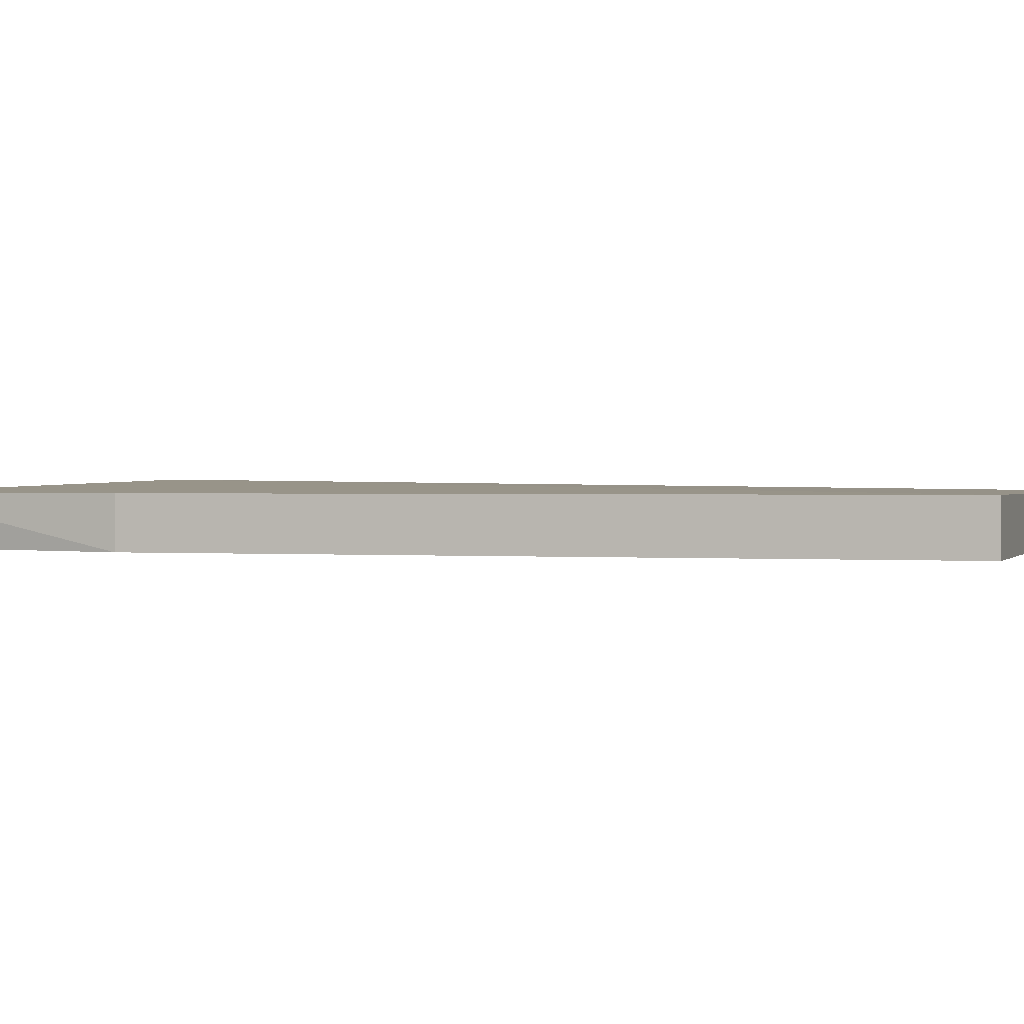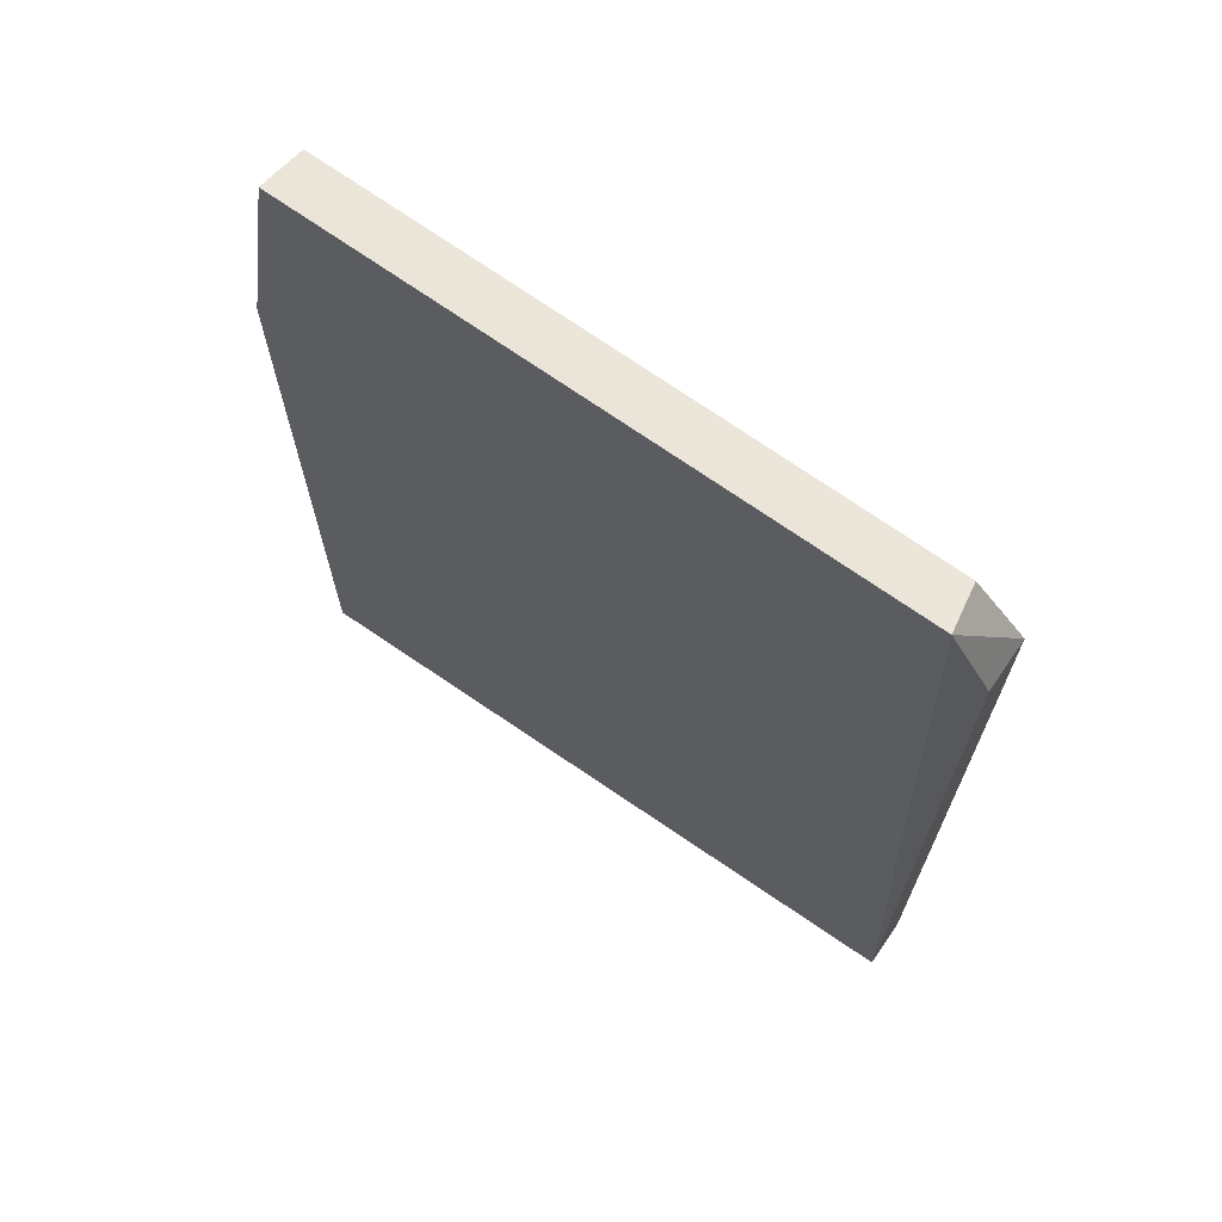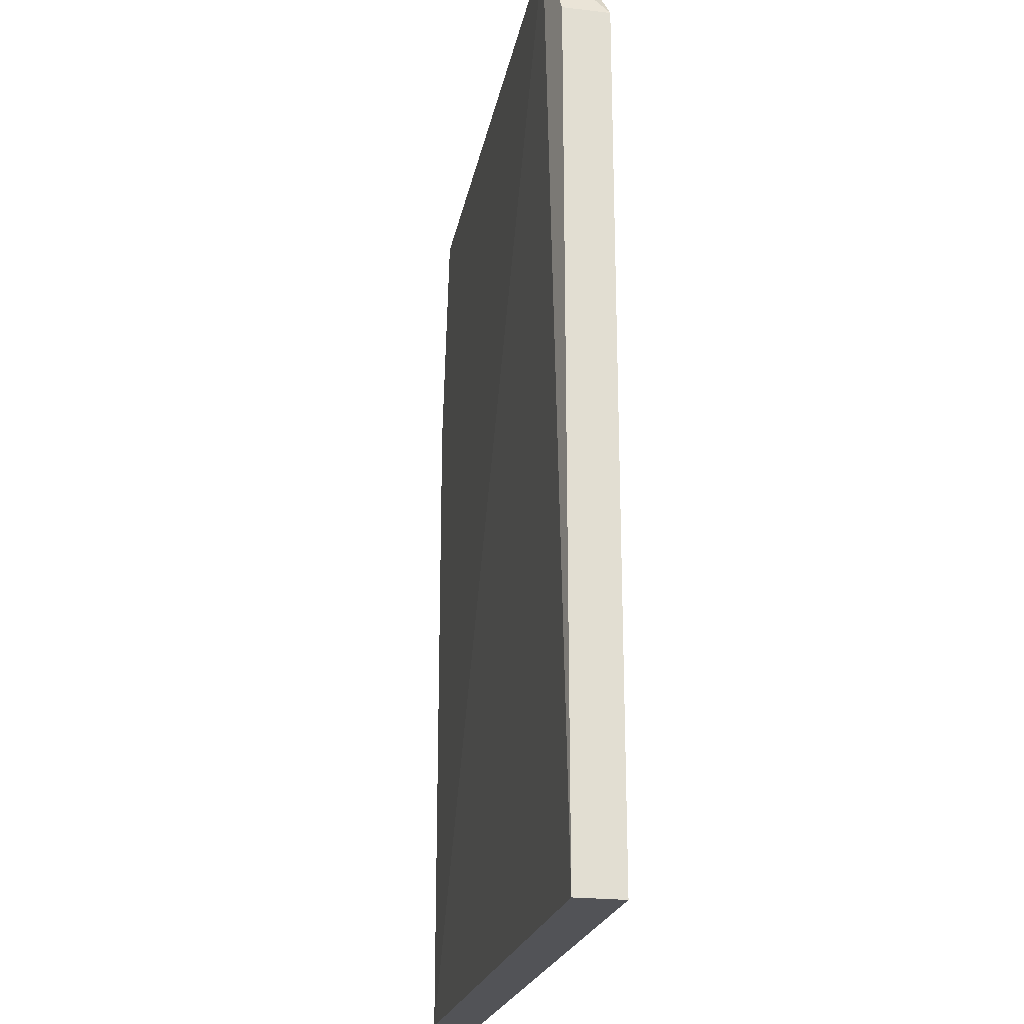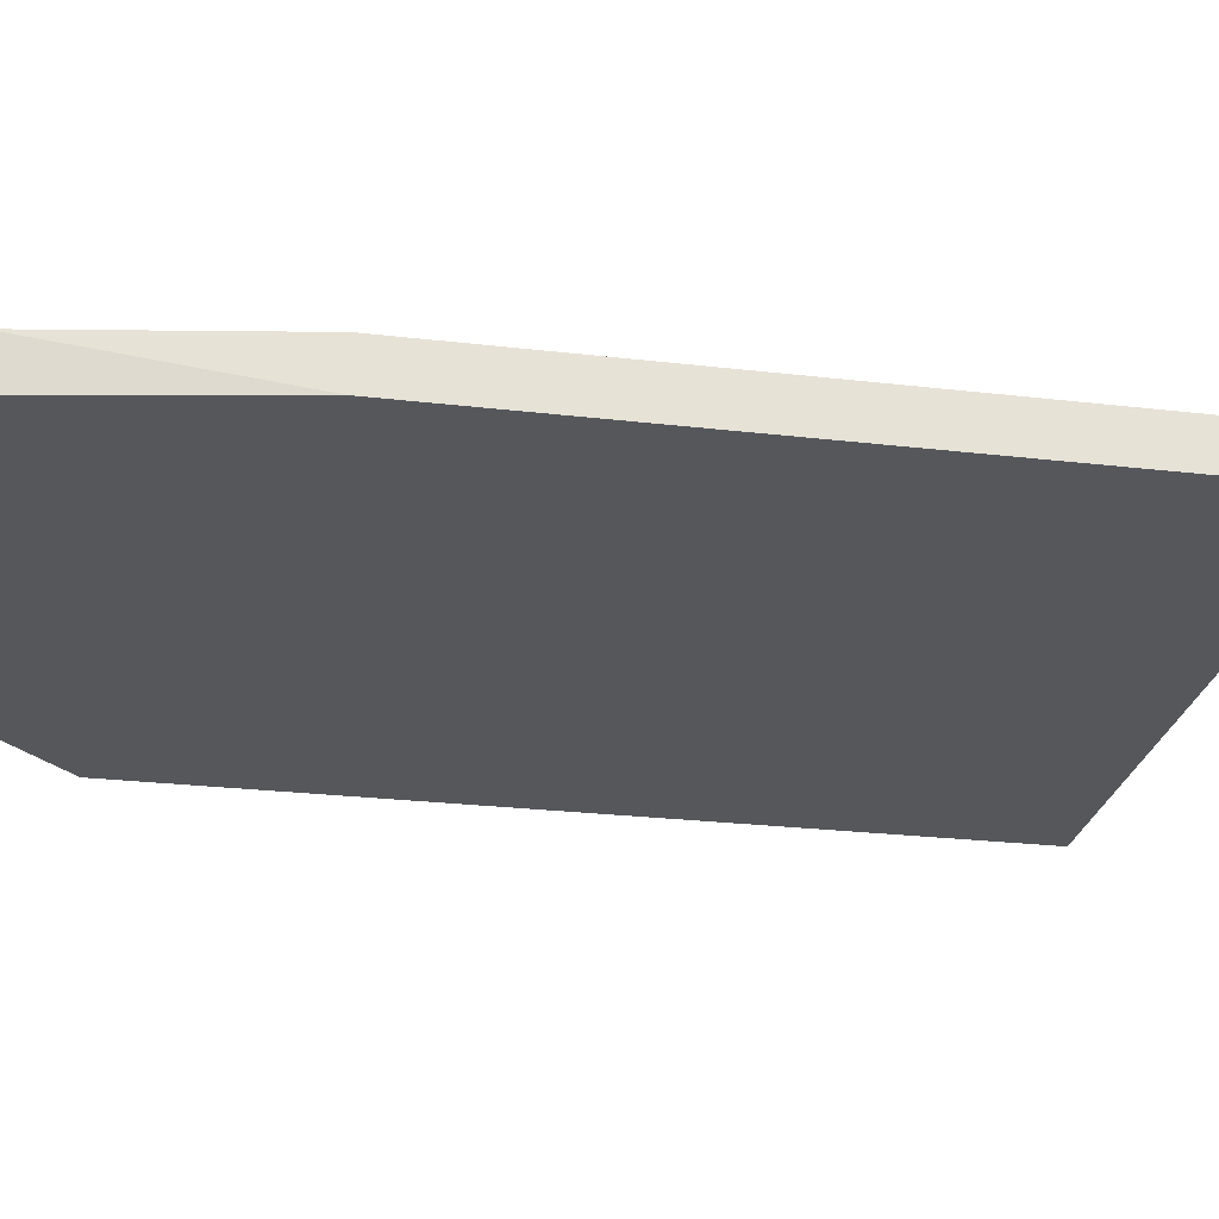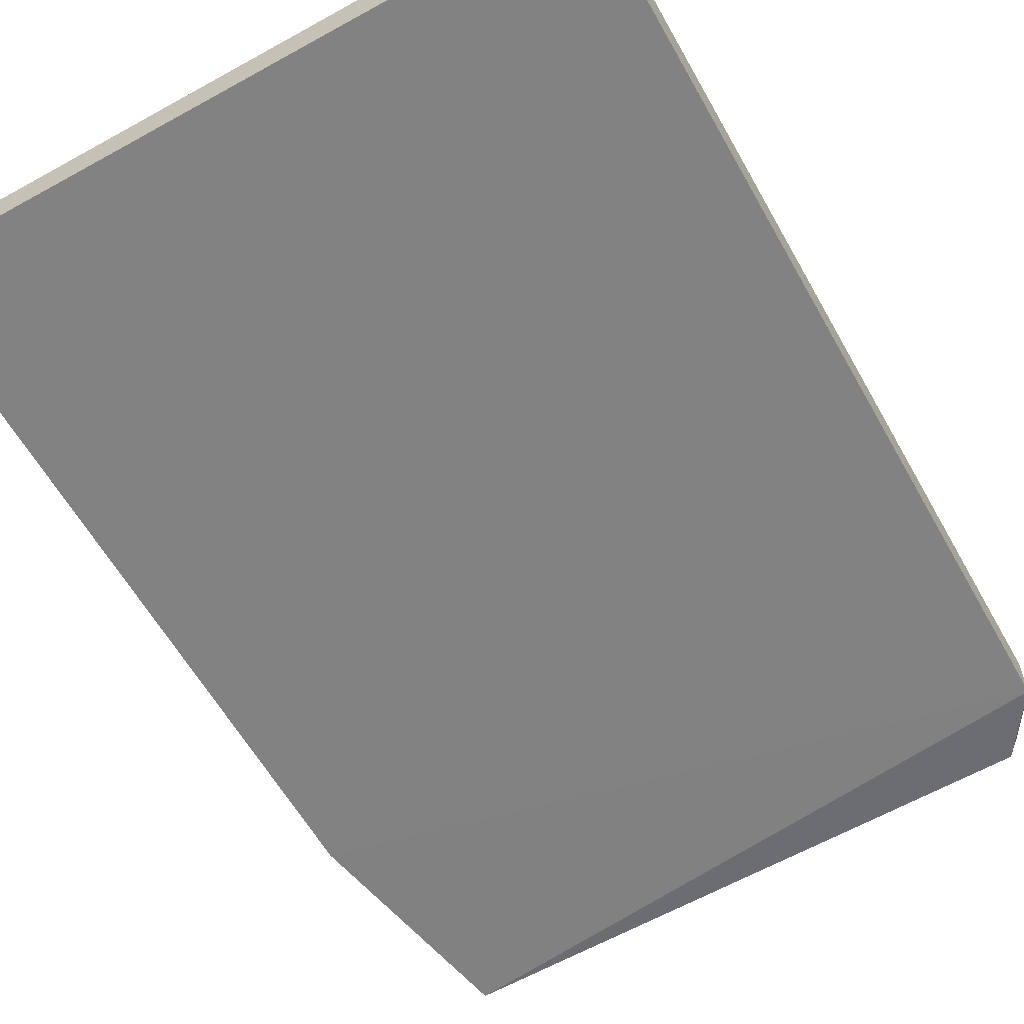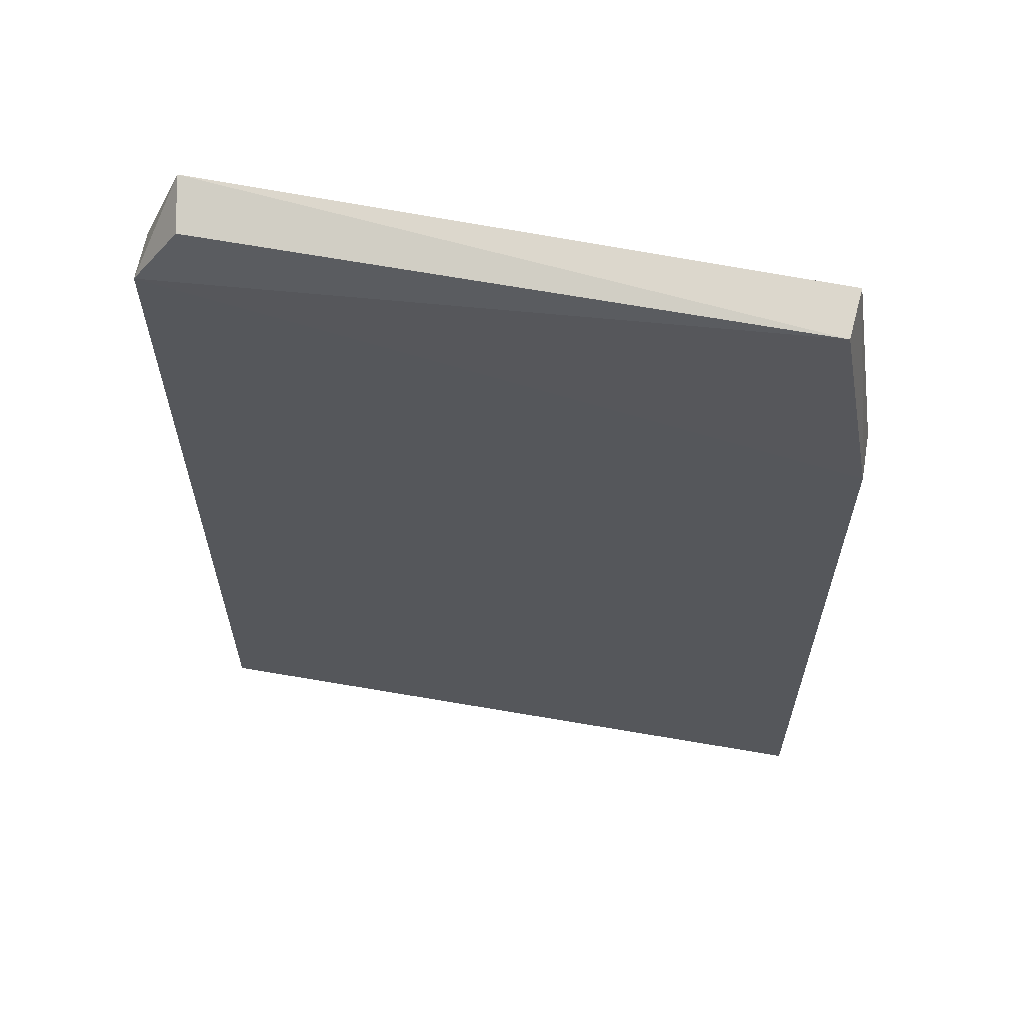
<metadata>
{"format":"obj","ext":"obj","renderer":"f3d","projection":"perspective","resolution":1024,"background":"white","views":[{"elev":0.8,"azim":-72.8,"up":"+Z"},{"elev":69.7,"azim":34.5,"up":"+Y"},{"elev":-22.3,"azim":78.5,"up":"+Y"},{"elev":-26.4,"azim":-100.4,"up":"+Z"},{"elev":-60.7,"azim":29.4,"up":"+Z"},{"elev":62.5,"azim":-170.0,"up":"+Y"}]}
</metadata>
<code>
v -0.09848 -0.1533 -0.02286
v -0.09848 -0.1533 -0.04132
v -0.1126 0.2124 -0.01884
v -0.3409 0.2104 -0.02286
v -0.3561 -0.1533 -0.02286
v -0.09848 0.1801 -0.04132
v -0.3561 0.1195 -0.02286
v -0.3393 0.2072 -0.04088
v -0.09848 0.1801 -0.02286
v -0.1159 0.2059 -0.03772
v -0.3561 0.1195 -0.04132
v -0.3561 -0.1533 -0.04132
f 5 2 1
f 5 1 3
f 7 5 3
f 7 3 4
f 8 4 3
f 9 6 3
f 9 3 1
f 9 1 2
f 9 2 6
f 10 8 3
f 10 3 6
f 10 6 8
f 11 7 4
f 11 4 8
f 11 8 6
f 11 6 2
f 12 11 2
f 12 2 5
f 12 5 7
f 12 7 11

</code>
